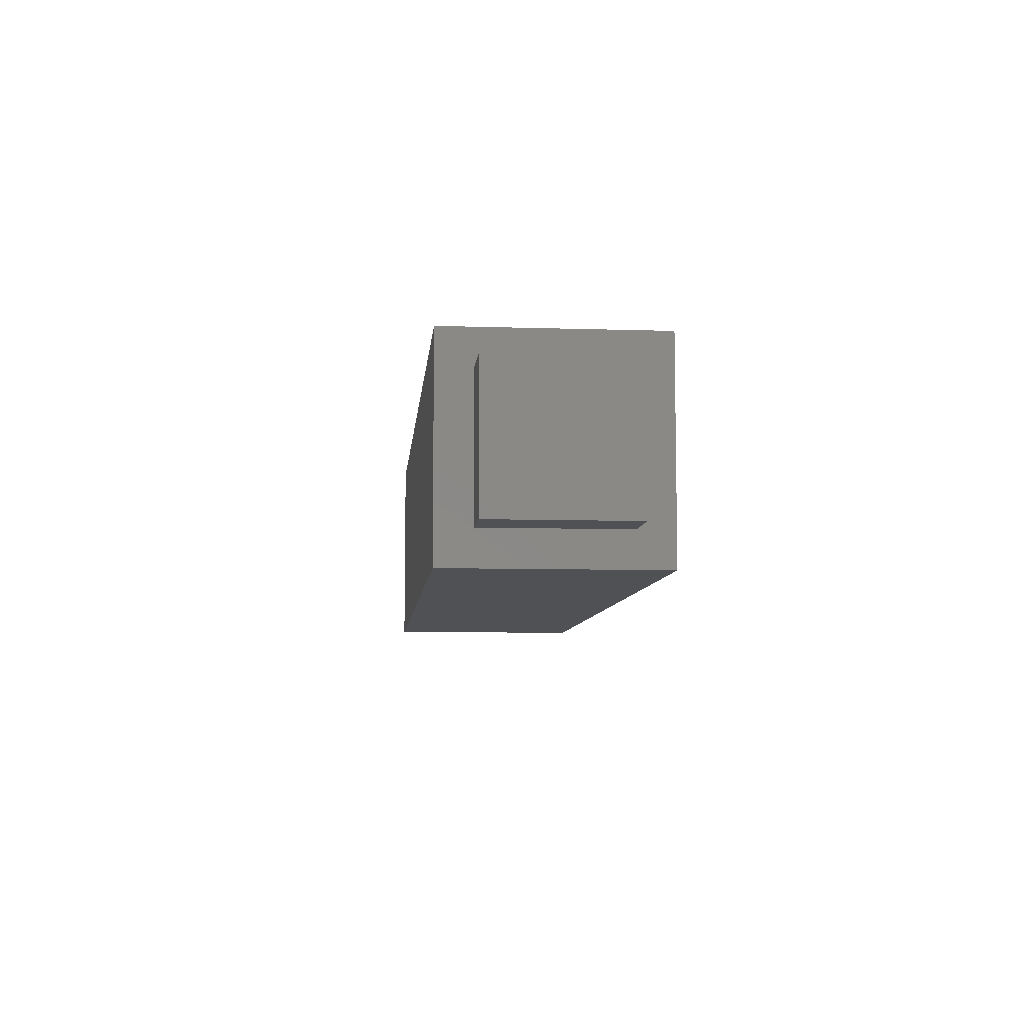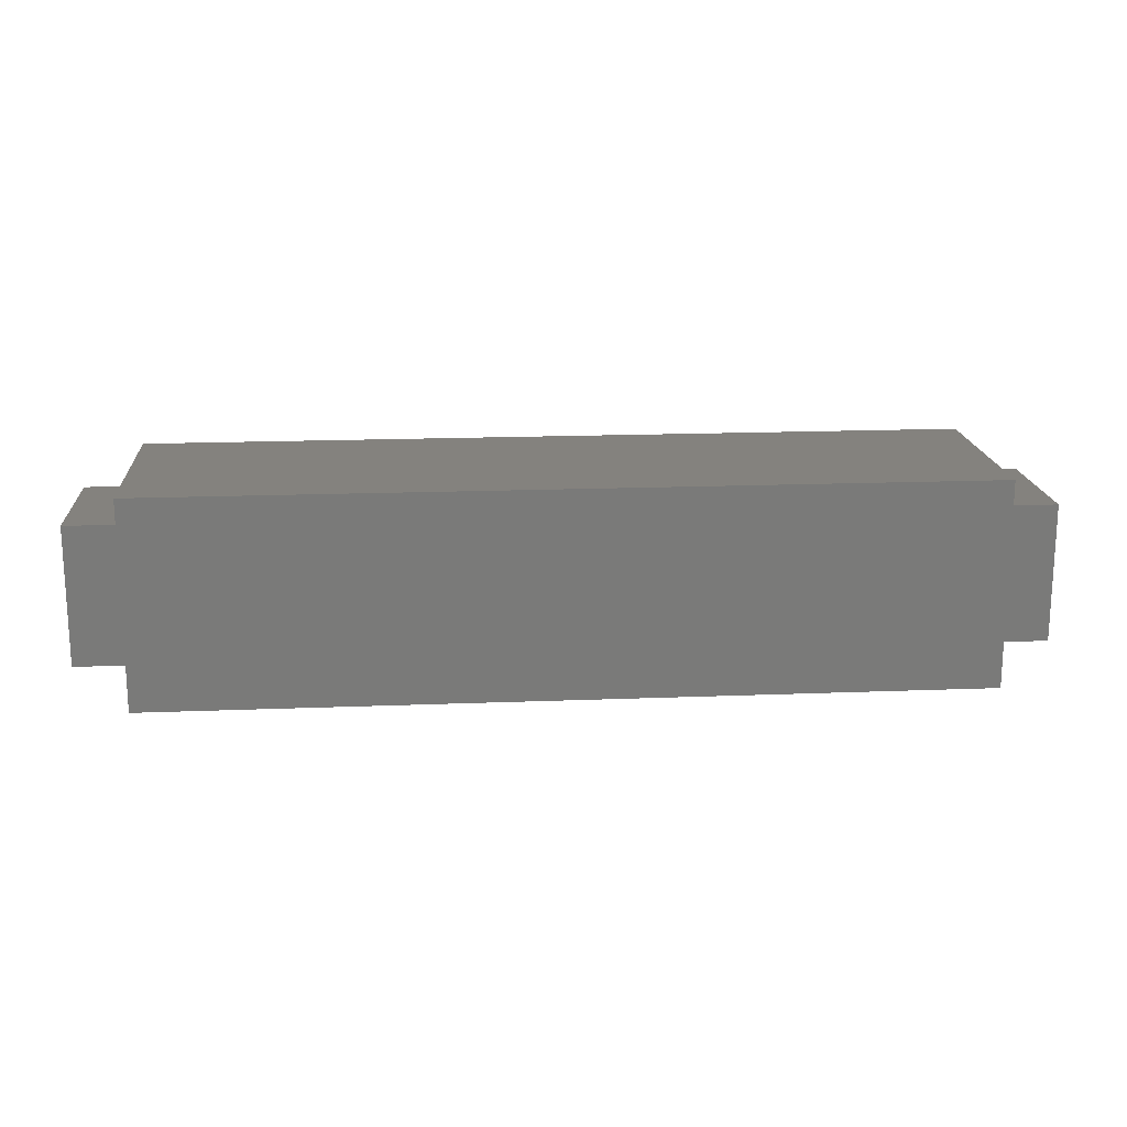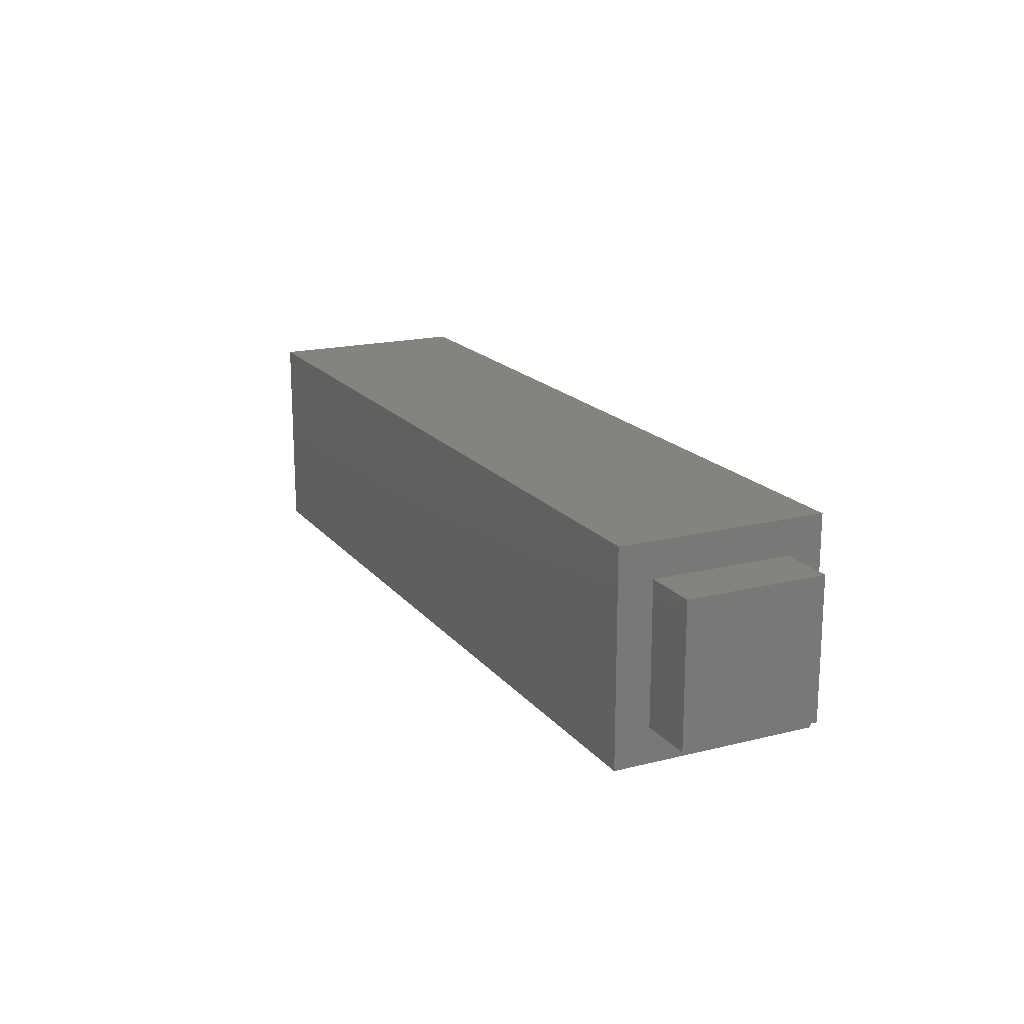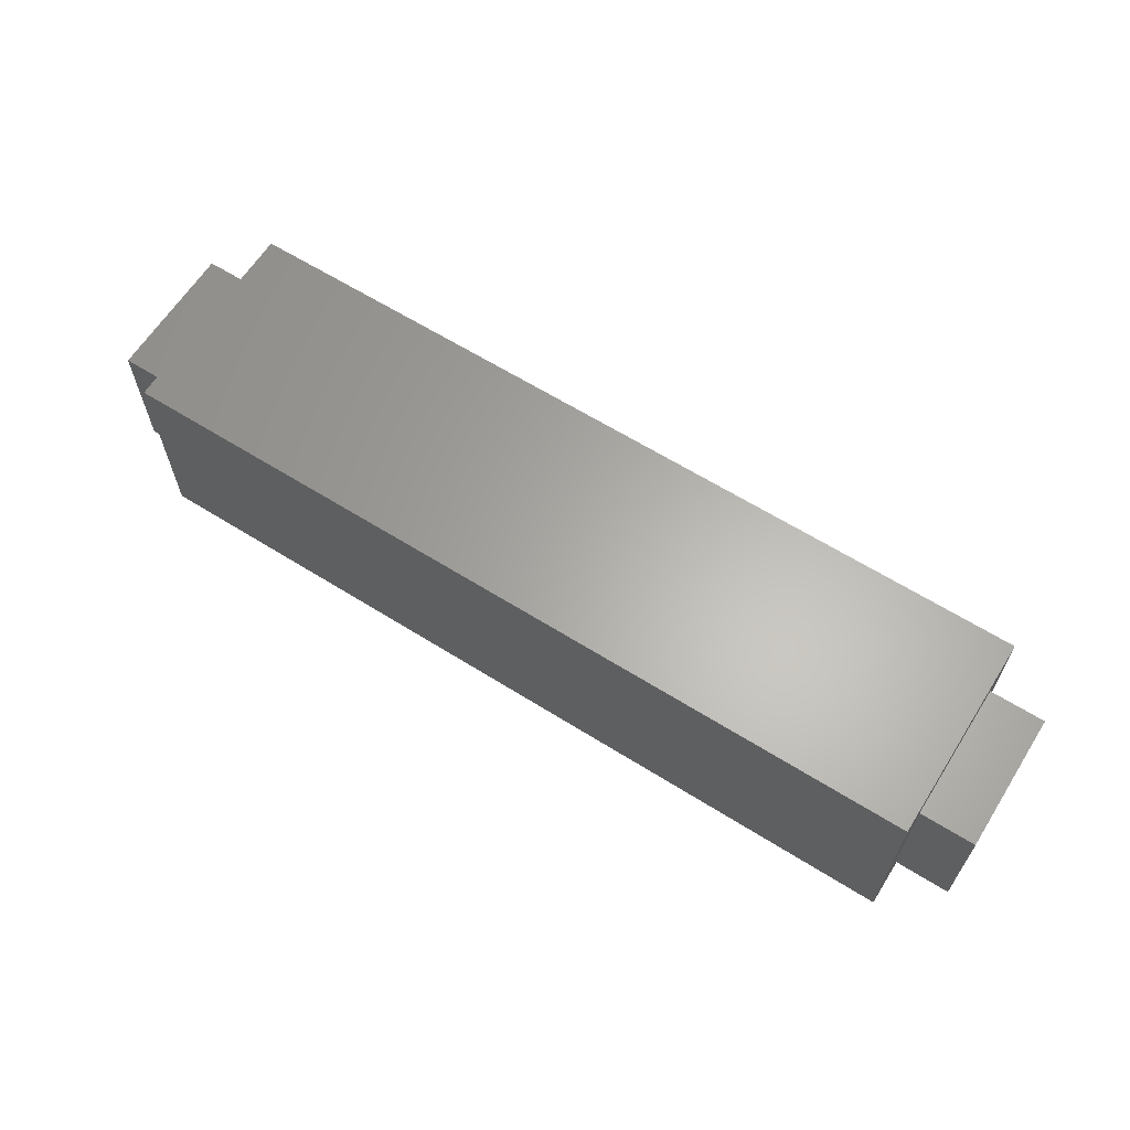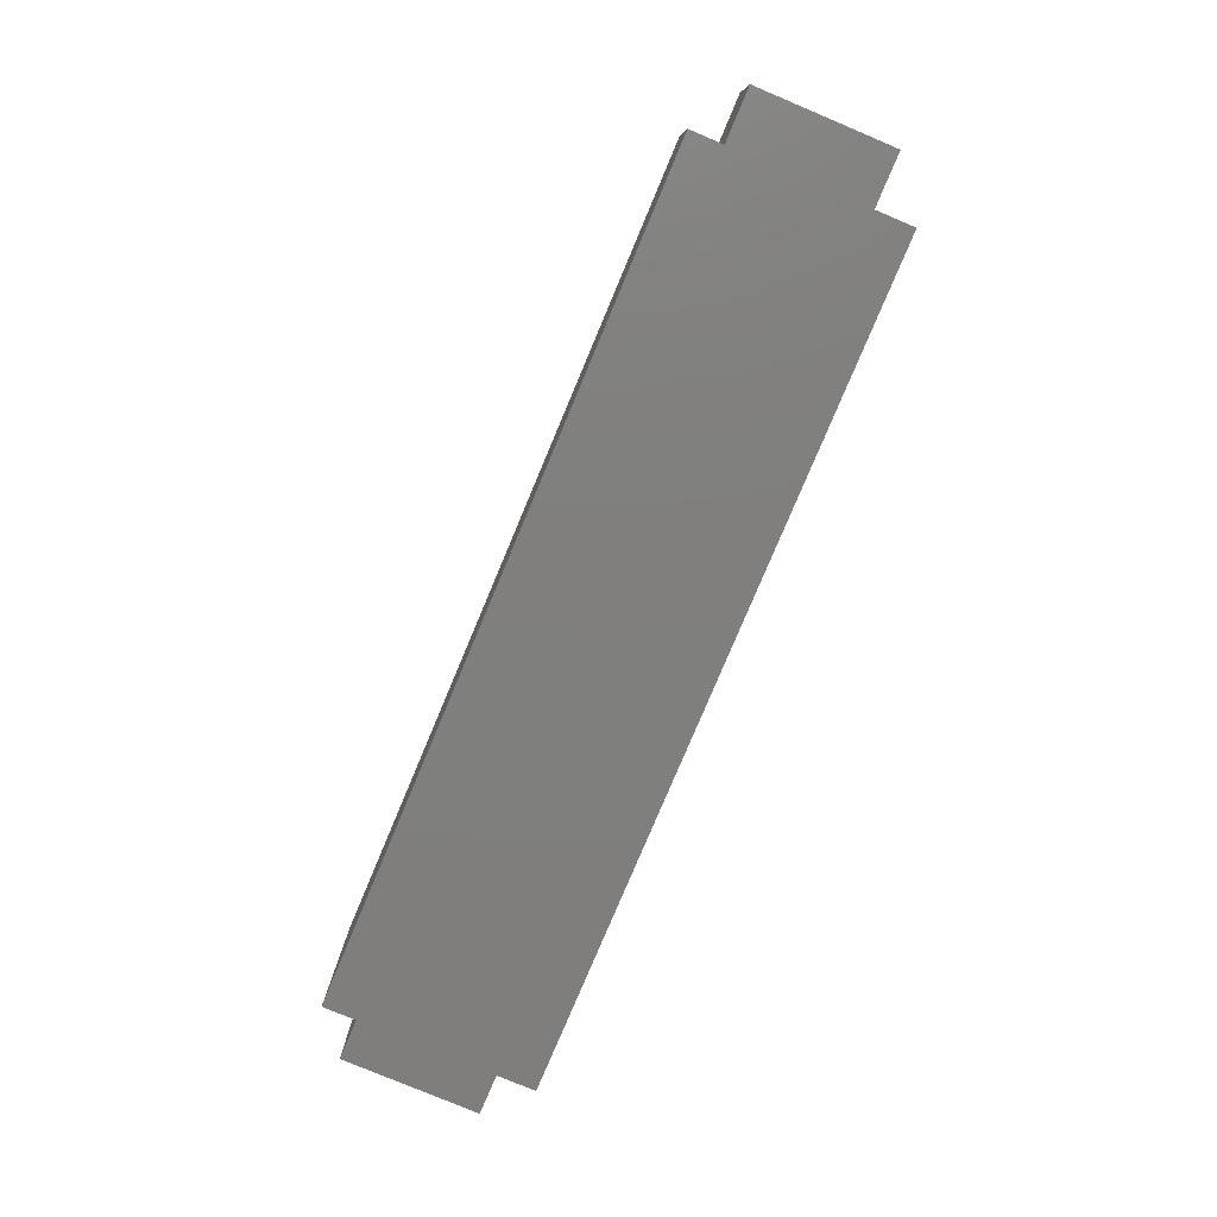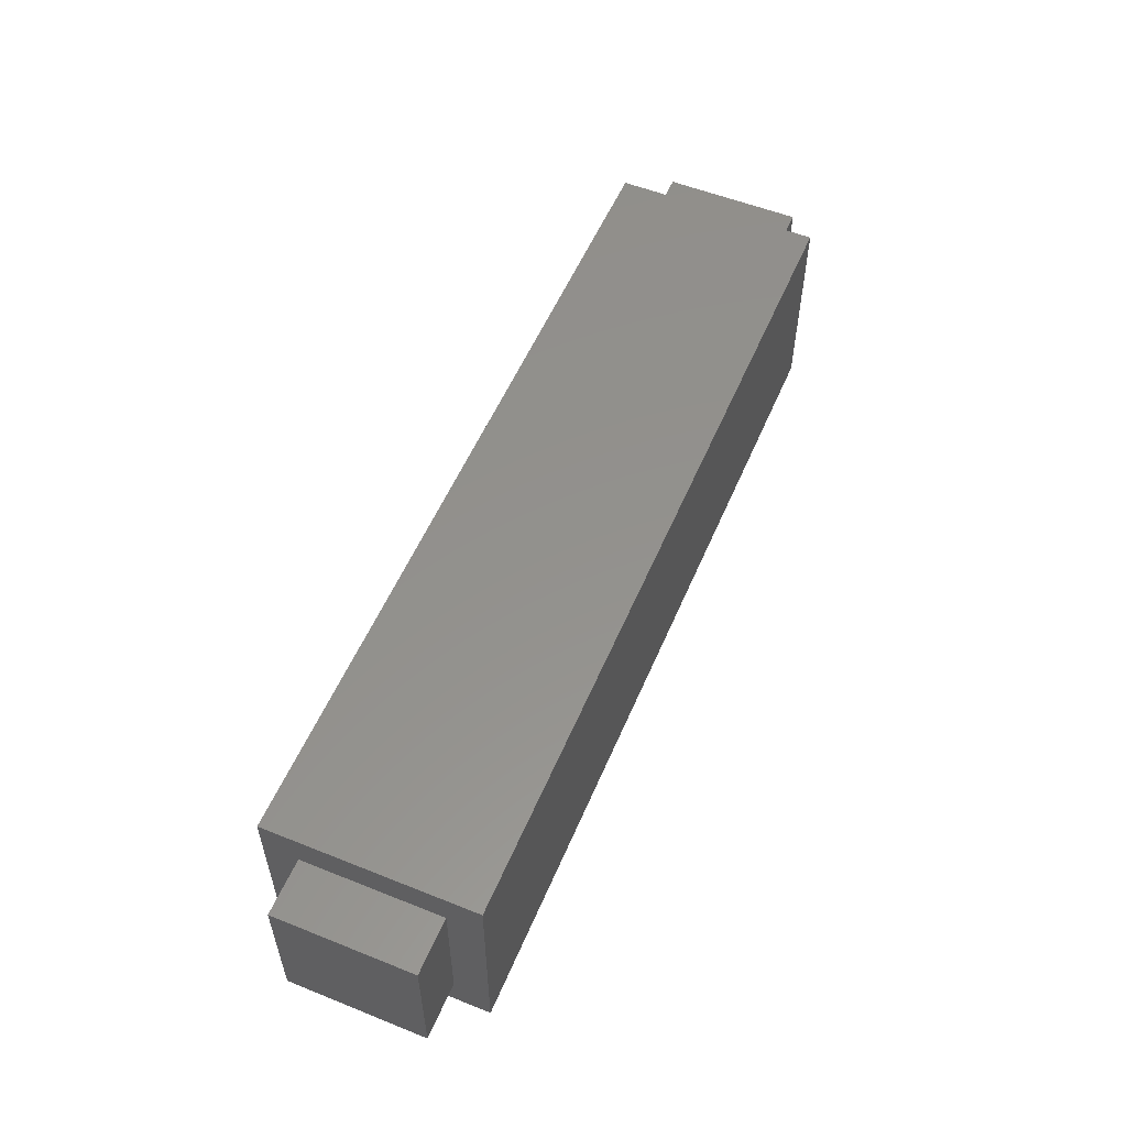
<metadata>
{"format":"stl","ext":"stl","renderer":"f3d","projection":"perspective","resolution":1024,"background":"white","views":[{"elev":-7.6,"azim":84.9,"up":"+Z"},{"elev":17.3,"azim":175.5,"up":"+Y"},{"elev":17.8,"azim":63.9,"up":"+Y"},{"elev":63.4,"azim":32.3,"up":"+Y"},{"elev":-79.1,"azim":-112.8,"up":"+Z"},{"elev":55.0,"azim":112.9,"up":"+Z"}]}
</metadata>
<code>
# stl→obj: 24 verts, 44 faces
v 410.9 77.4 76.34
v 410.9 89.9 88.84
v 410.9 27.4 76.34
v 410.9 14.9 88.84
v 410.9 27.4 26.34
v 410.9 14.9 13.84
v 410.9 77.4 26.34
v 410.9 89.9 13.84
v 110.9 14.9 88.84
v 110.9 89.9 88.84
v 110.9 14.9 13.84
v 110.9 89.9 13.84
v 110.9 77.4 76.34
v 110.9 27.4 76.34
v 110.9 27.4 26.34
v 110.9 77.4 26.34
v 430.9 27.4 76.34
v 430.9 77.4 76.34
v 430.9 27.4 26.34
v 430.9 77.4 26.34
v 90.91 77.4 76.34
v 90.91 27.4 76.34
v 90.91 77.4 26.34
v 90.91 27.4 26.34
f 1 2 3
f 3 2 4
f 3 4 5
f 5 4 6
f 5 6 7
f 7 6 8
f 7 8 1
f 1 8 2
f 4 2 9
f 9 2 10
f 6 4 11
f 11 4 9
f 8 6 12
f 12 6 11
f 2 8 10
f 10 8 12
f 13 10 12
f 10 13 9
f 9 13 14
f 9 14 11
f 11 14 15
f 11 15 12
f 12 15 16
f 12 16 13
f 17 18 3
f 3 18 1
f 19 17 5
f 5 17 3
f 20 19 7
f 7 19 5
f 18 20 1
f 1 20 7
f 19 20 17
f 17 20 18
f 21 22 13
f 13 22 14
f 23 21 16
f 16 21 13
f 24 23 15
f 15 23 16
f 22 24 14
f 14 24 15
f 23 24 21
f 21 24 22

</code>
